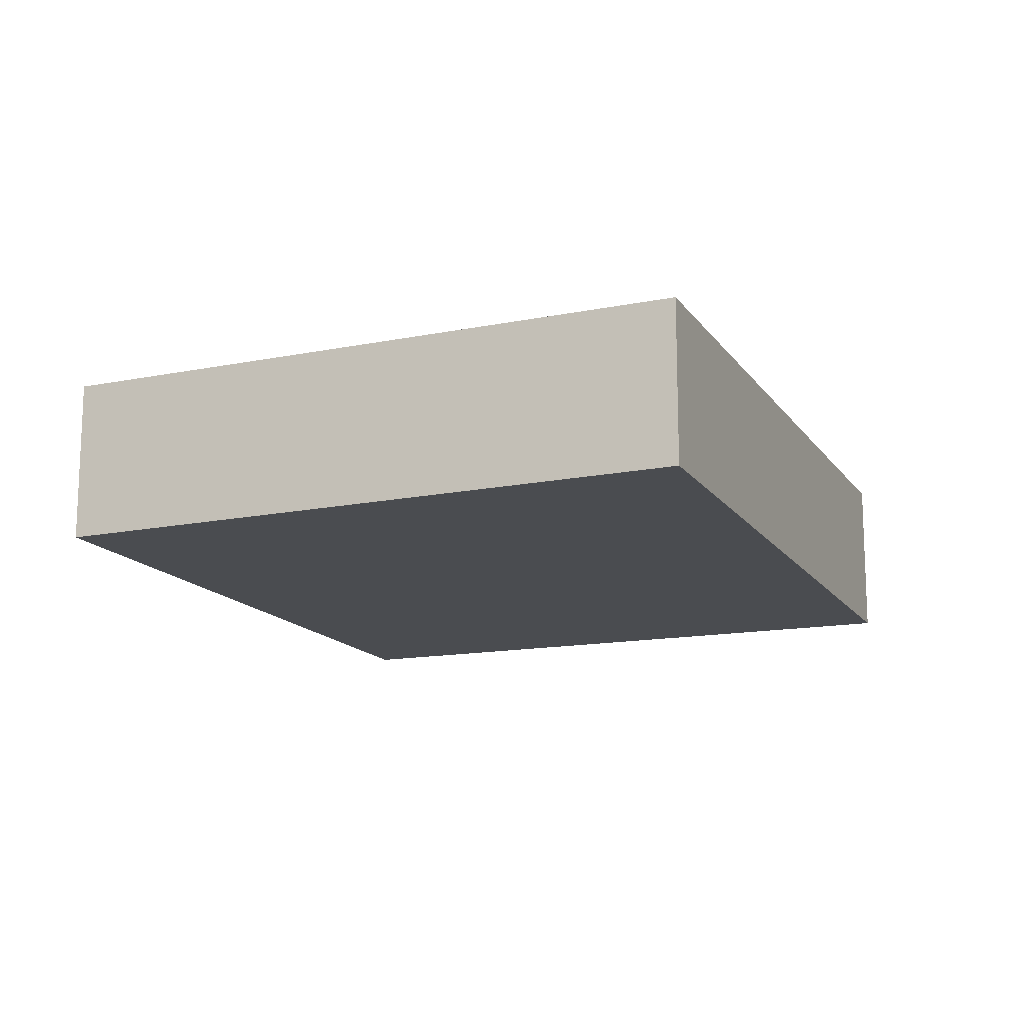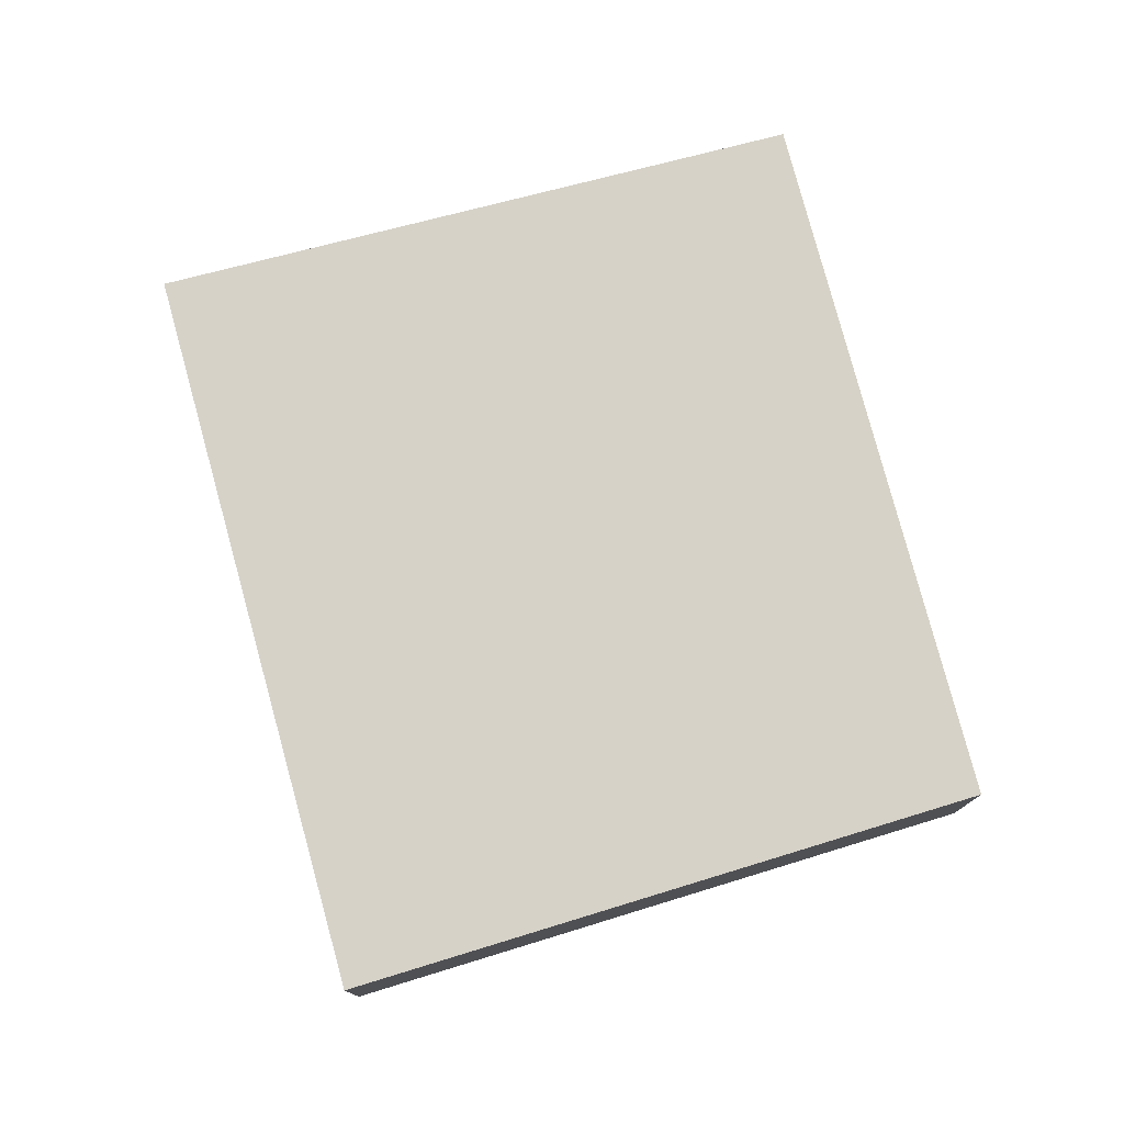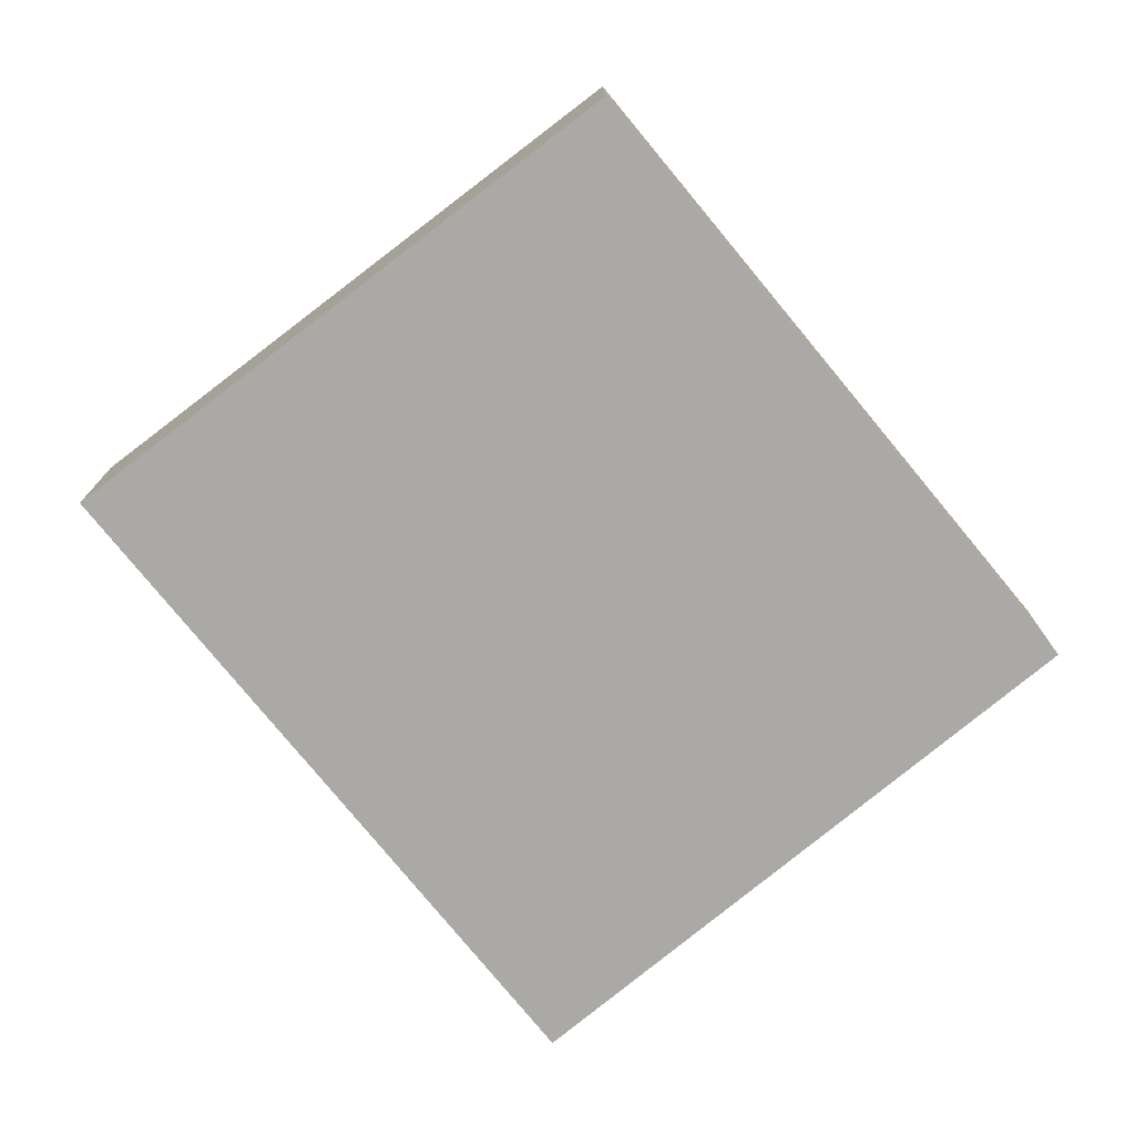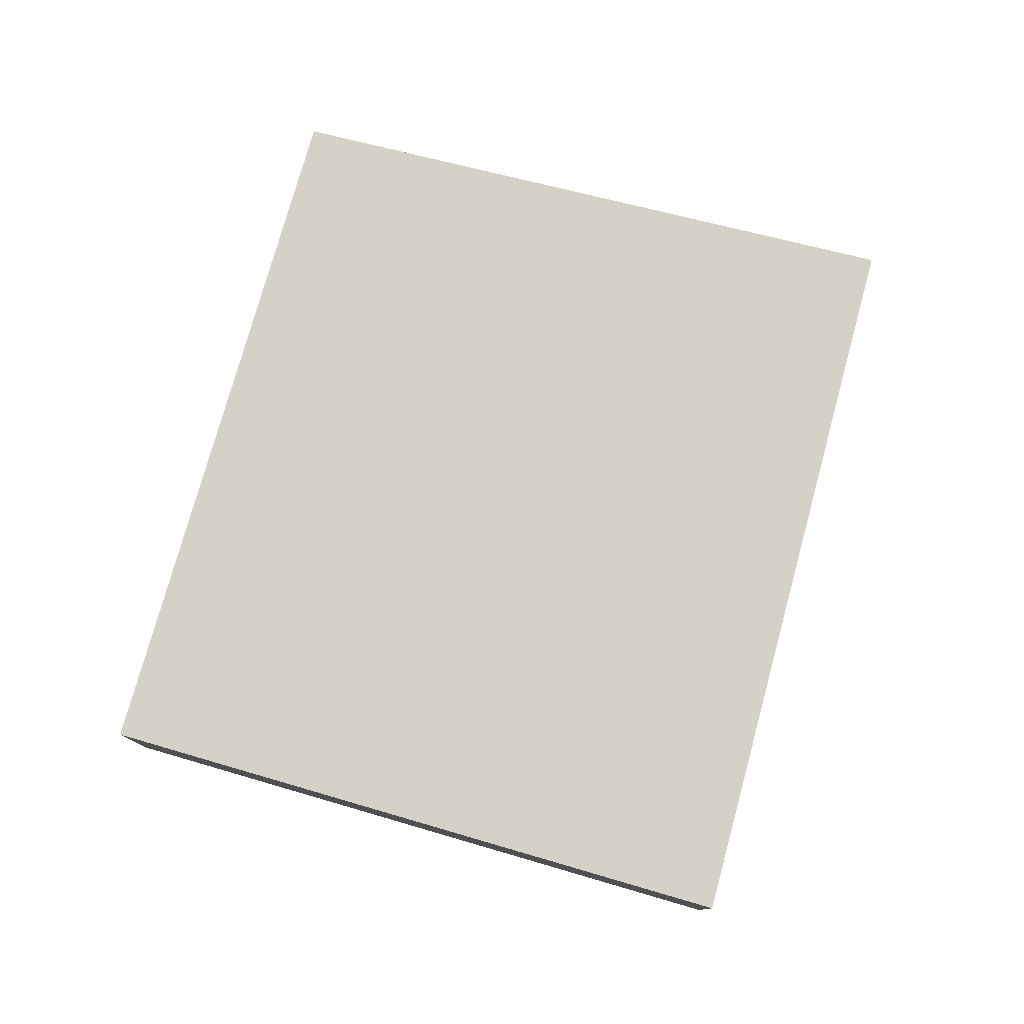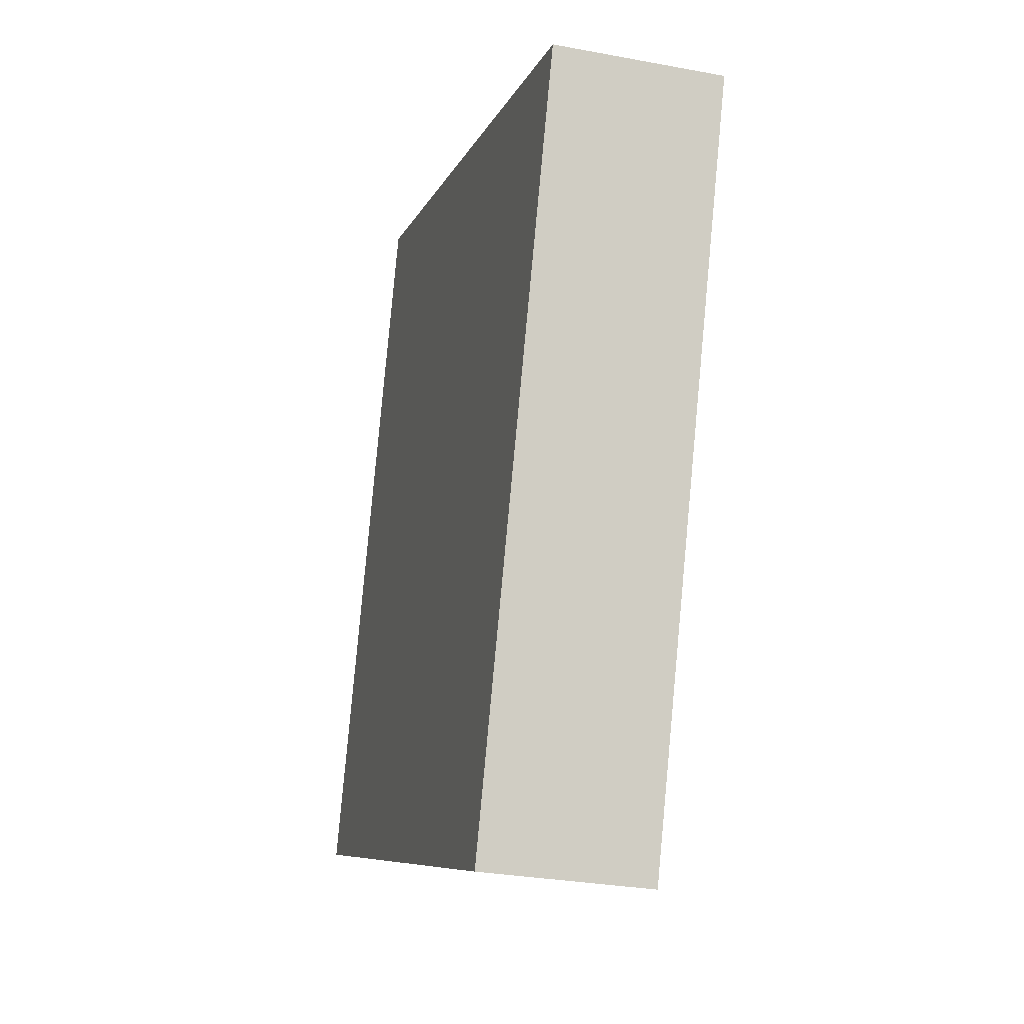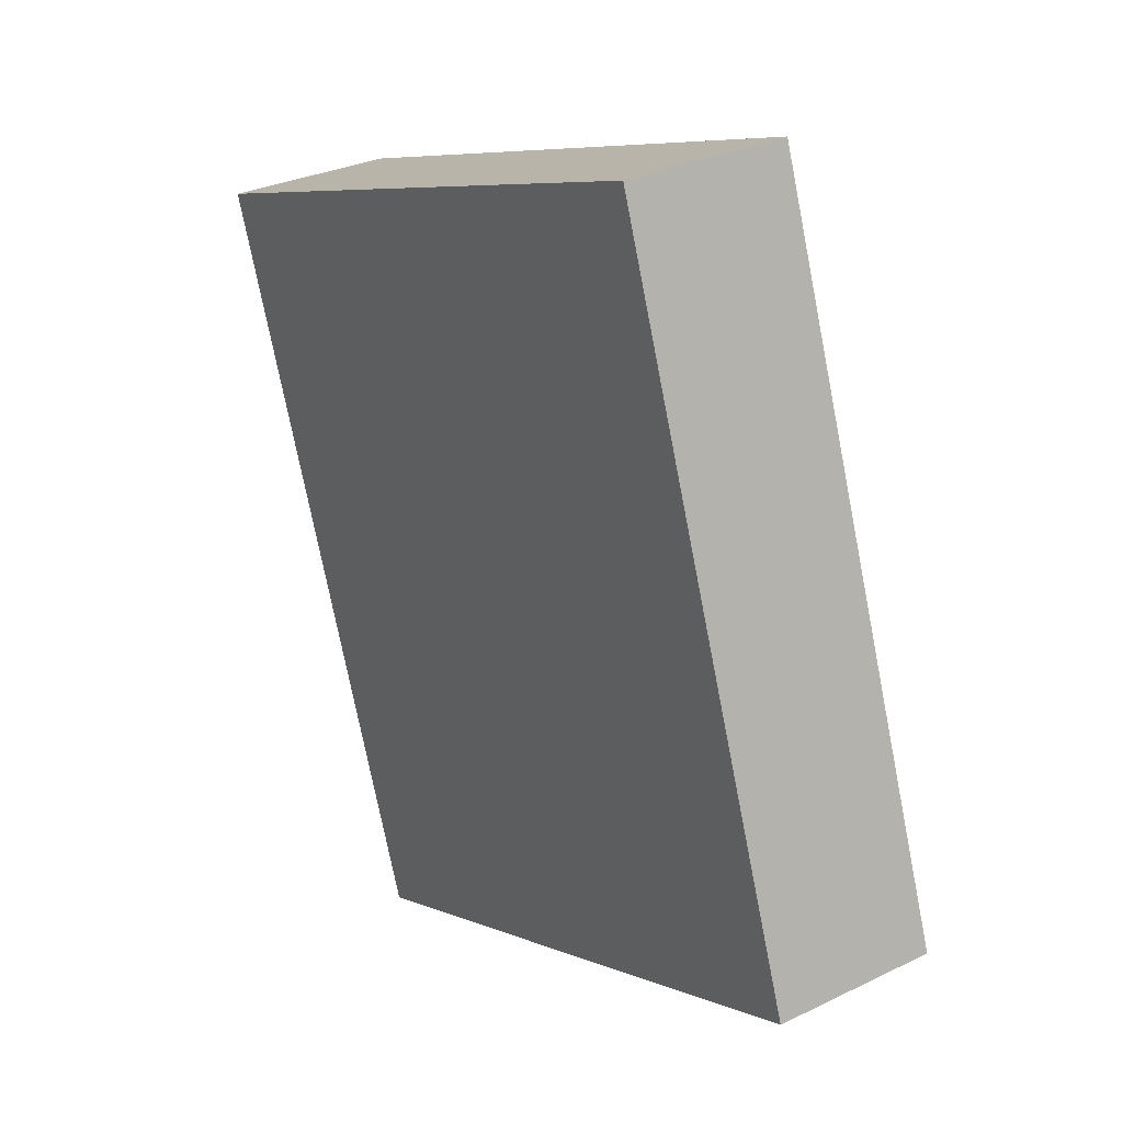
<metadata>
{"format":"obj","ext":"obj","renderer":"f3d","projection":"perspective","resolution":1024,"background":"white","views":[{"elev":-15.1,"azim":42.4,"up":"+Y"},{"elev":77.5,"azim":-175.6,"up":"+Y"},{"elev":-75.4,"azim":-121.3,"up":"+Y"},{"elev":78.9,"azim":35.0,"up":"+Y"},{"elev":-28.9,"azim":74.3,"up":"+Z"},{"elev":29.6,"azim":-125.6,"up":"+Z"}]}
</metadata>
<code>
v  2.376 0.647 -0.929
v  0.915 0.647 2.654
v  3.375 0.647 1.816
v  0 0.647 3.962e-17
v  0 0 0
v  0.915 -1.625e-16 2.654
v  3.375 -1.112e-16 1.816
v  2.376 5.688e-17 -0.929
g defaultobject
f 1 2 3
f 2 1 4
f 5 2 4
f 2 5 6
f 6 3 2
f 3 6 7
f 7 1 3
f 1 7 8
f 8 4 1
f 4 8 5
f 5 7 6
f 7 5 8

</code>
